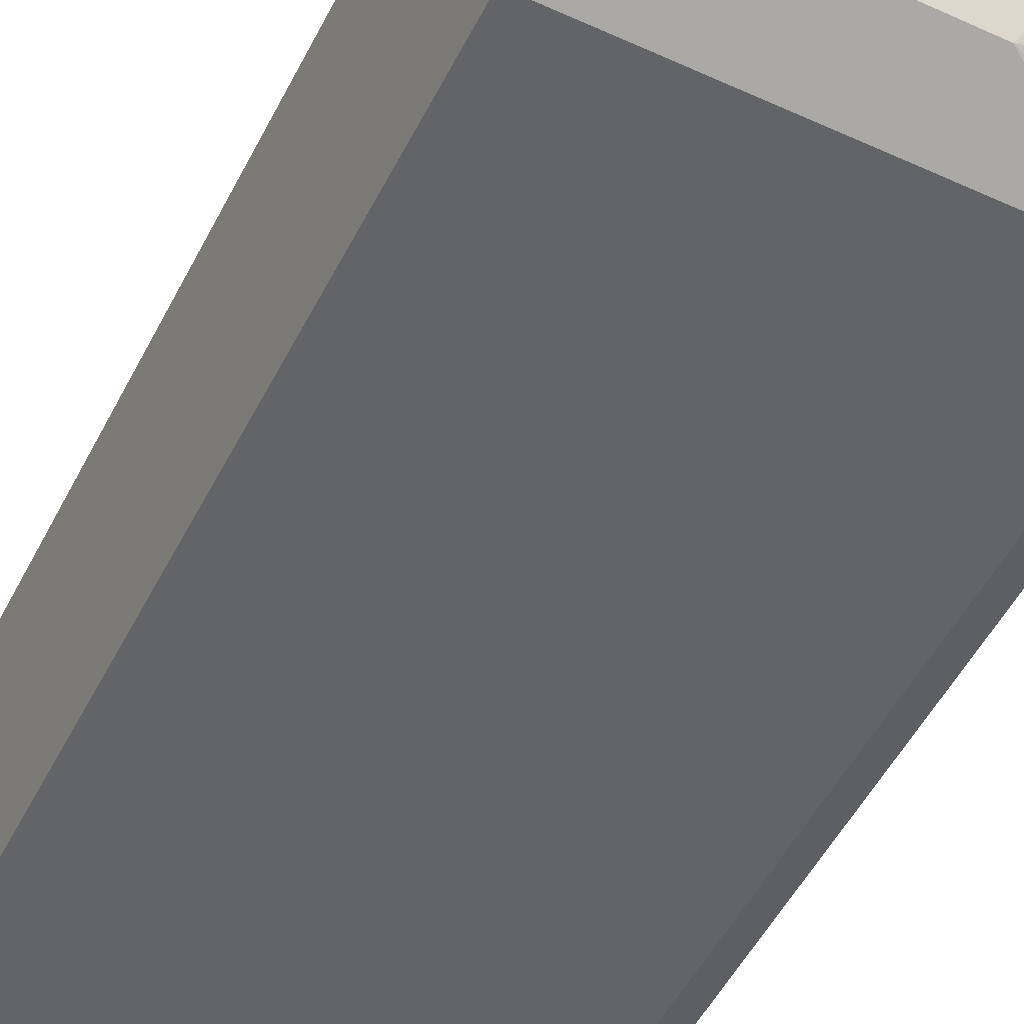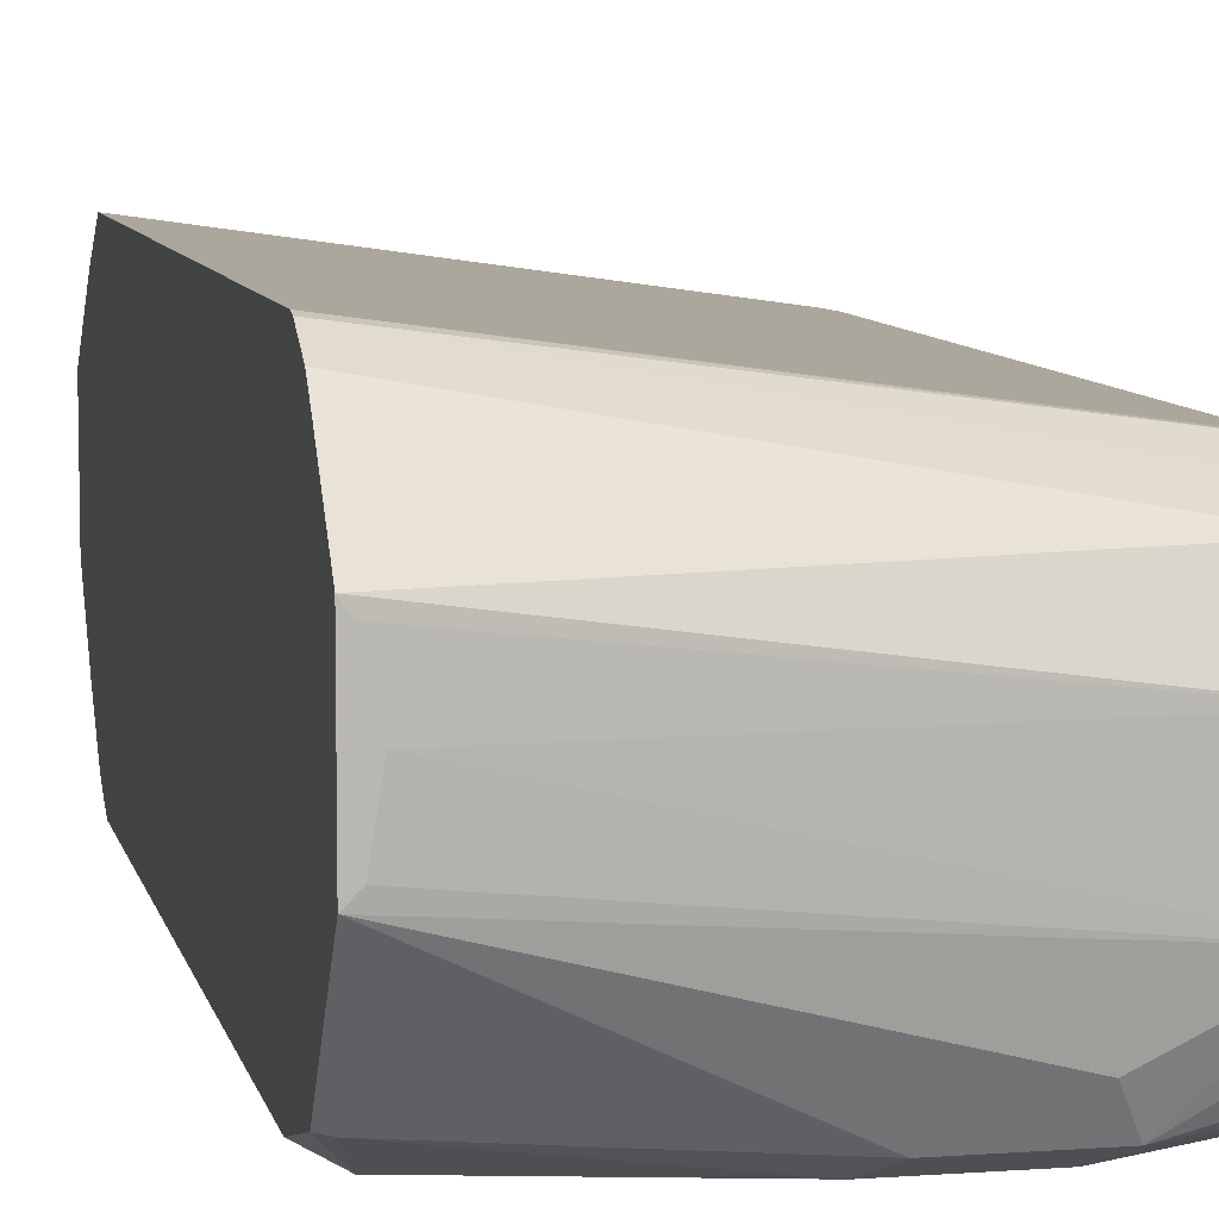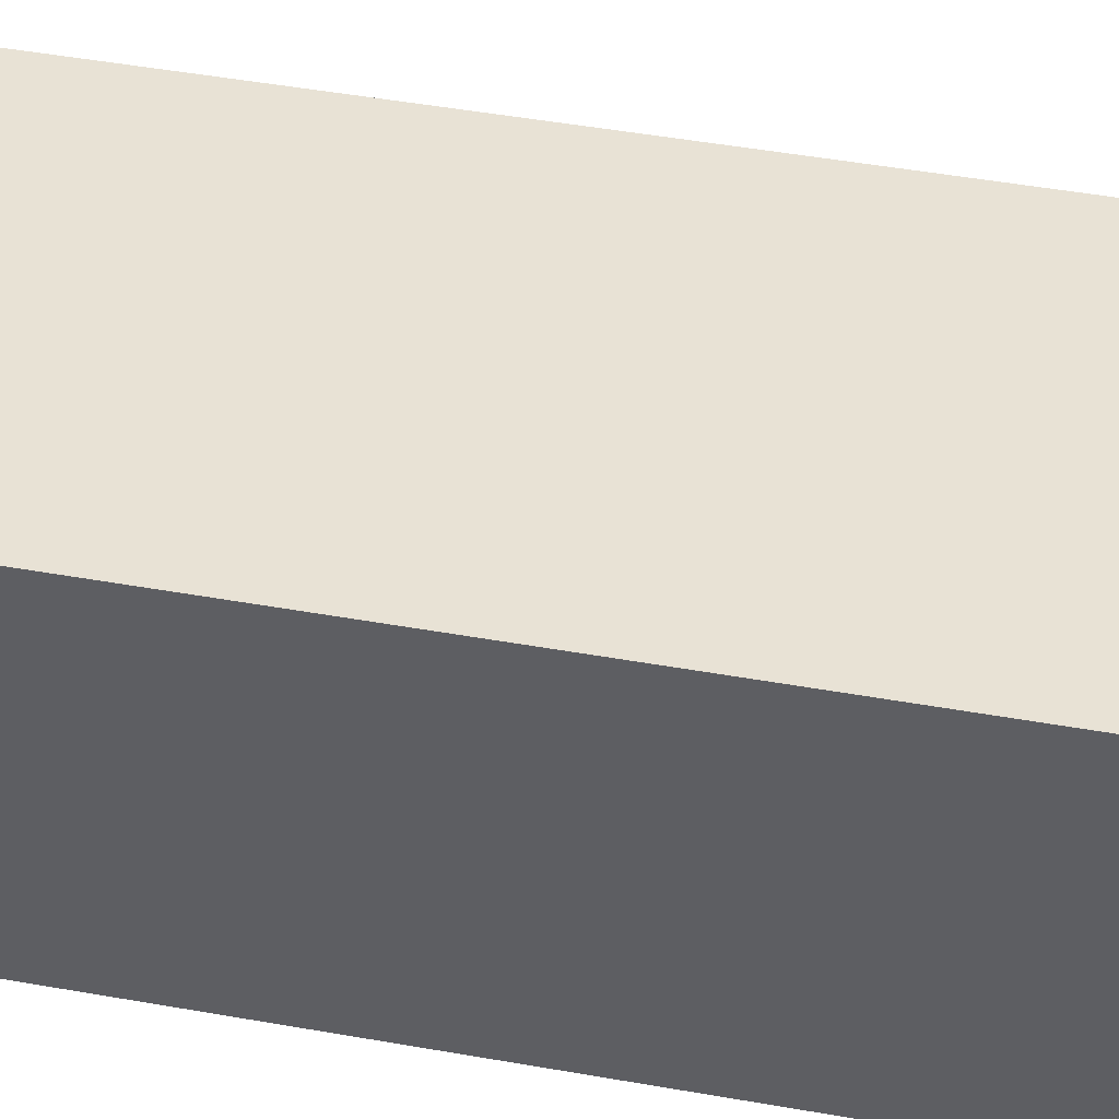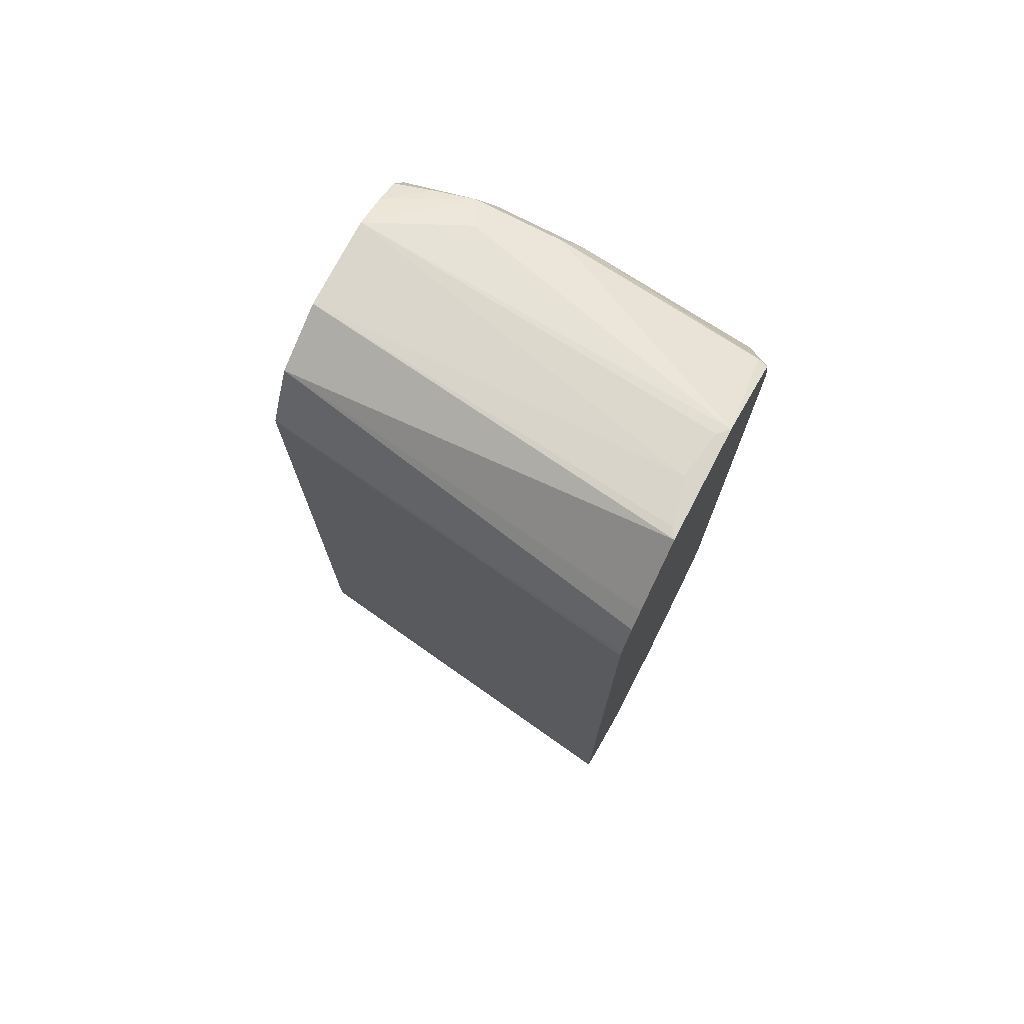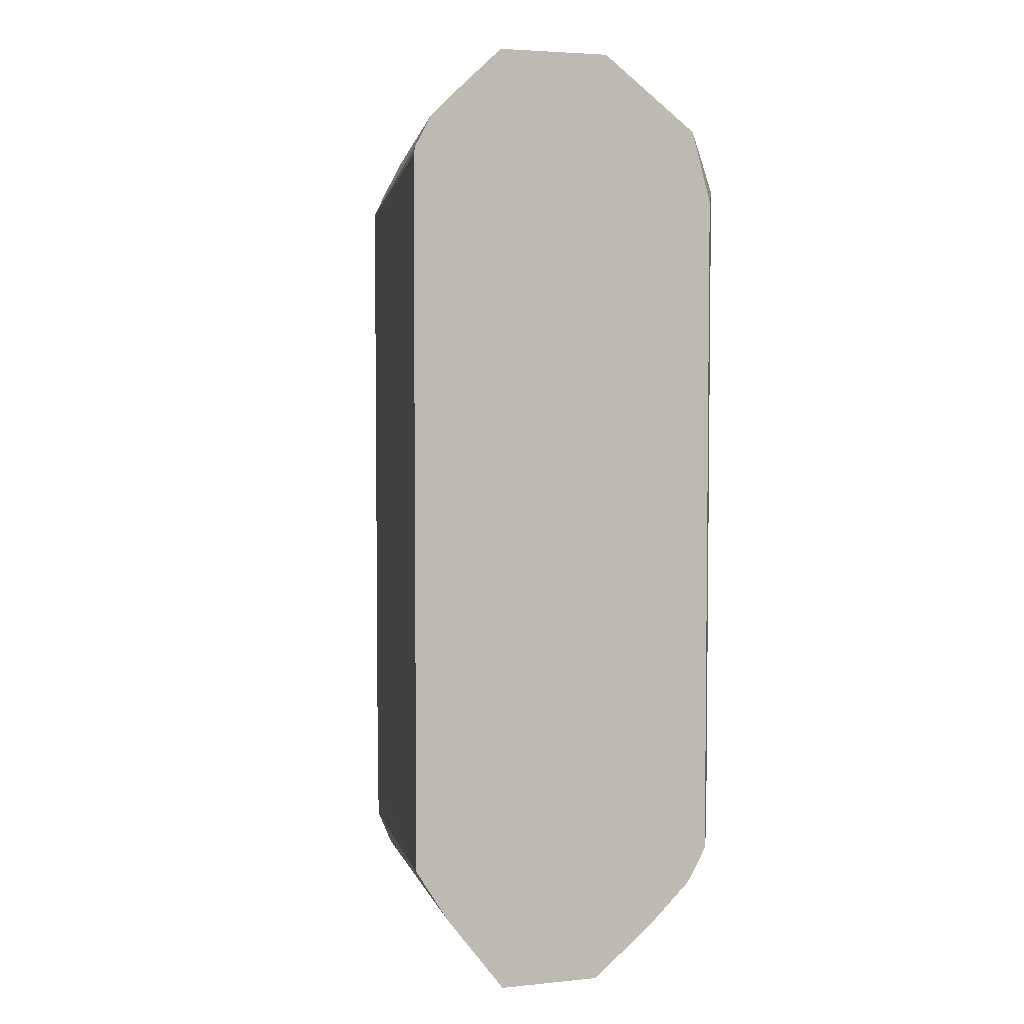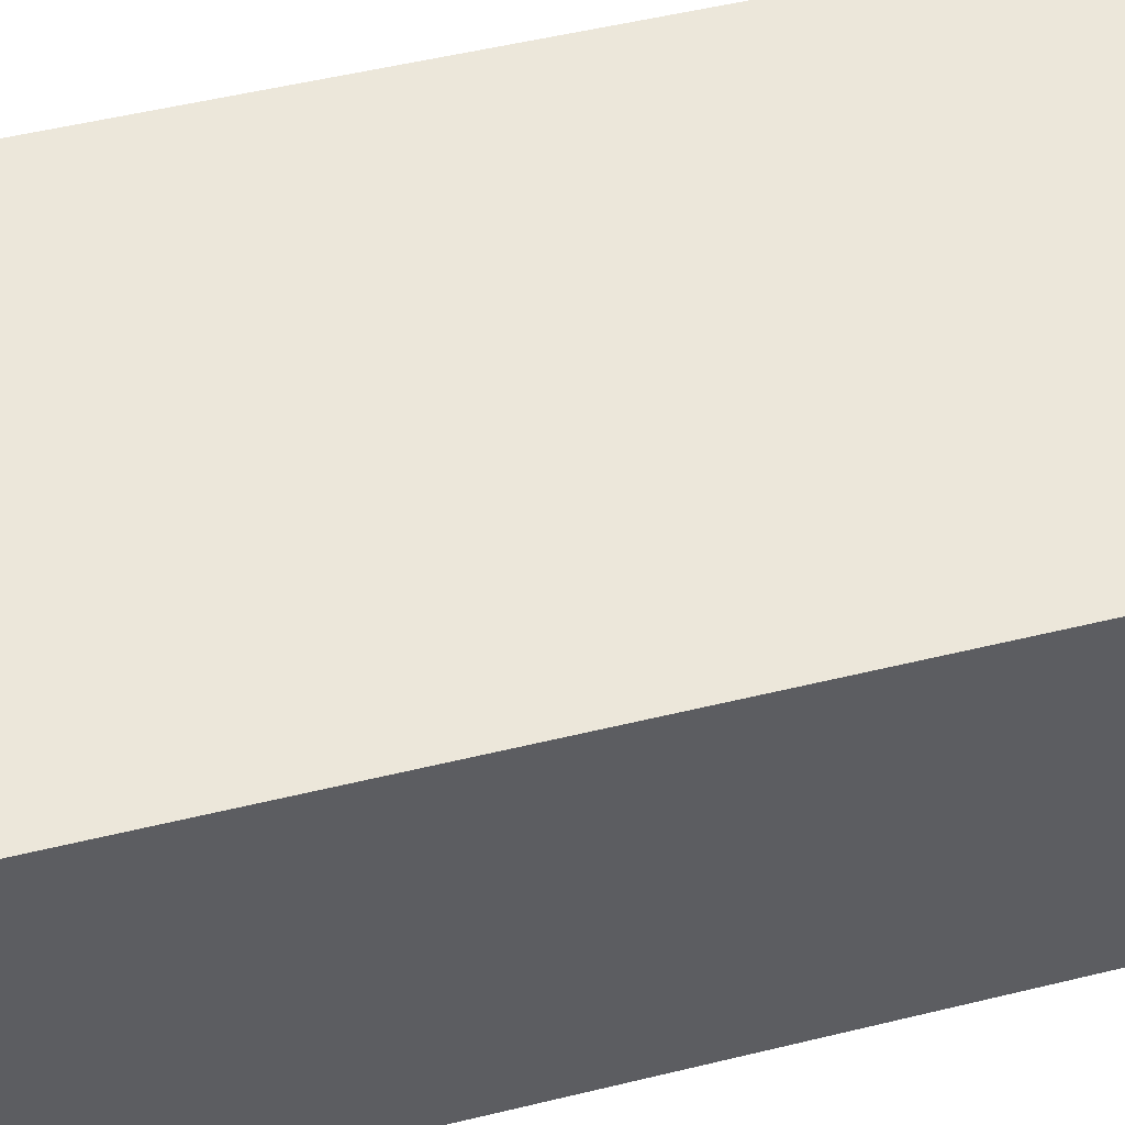
<metadata>
{"format":"obj","ext":"obj","renderer":"f3d","projection":"perspective","resolution":1024,"background":"white","views":[{"elev":-51.3,"azim":-26.4,"up":"+Z"},{"elev":7.8,"azim":168.2,"up":"+Z"},{"elev":48.3,"azim":101.2,"up":"+Z"},{"elev":74.5,"azim":27.5,"up":"+Y"},{"elev":4.2,"azim":72.1,"up":"+Y"},{"elev":47.7,"azim":-105.7,"up":"+Z"}]}
</metadata>
<code>
v 0.1129 0.8104 -0.2675
v -0.02029 0.7918 -0.3045
v -0.0625 0.7918 -0.2842
v 0.1084 0.8104 -0.2631
v 0.1129 0.8104 -0.2173
v 0.1129 0.7774 -0.3104
v 0.1083 0.7783 -0.3113
v 0.01355 0.7851 -0.3181
v -0.02707 0.7851 -0.3181
v 0.105 0.8104 -0.2419
v -0.0625 0.7854 -0.2992
v -0.0625 0.7918 -0.2436
v 0.11 0.8104 -0.2216
v -0.0625 0.7783 -0.2166
v 0.1129 0.7864 -0.1917
v 0.1129 0.7455 -0.3192
v 0.1015 0.7512 -0.3249
v 0.02031 0.7715 -0.3249
v -0.02029 0.7715 -0.3249
v -0.0625 0.7512 -0.3249
v -0.0625 0.7662 -0.3184
v -0.04568 0.7817 -0.3147
v -0.0625 0.7783 -0.3113
v 0.1129 0.7797 -0.185
v -0.0625 0.7637 -0.2087
v 0.1129 0.441 -0.3192
v 0.1015 0.4467 -0.3249
v -0.0625 0.4264 -0.3249
v 0.1129 0.7662 -0.1779
v -0.0625 0.7512 -0.2024
v 0.1129 0.4388 -0.3181
v 0.08121 0.4239 -0.3198
v 0.0609 0.4264 -0.3249
v -0.0625 0.4253 -0.3243
v 0.1129 0.7626 -0.1771
v -0.0625 0.7488 -0.2022
v 0.1129 0.4345 -0.3159
v 0.1015 0.4196 -0.3113
v 0.07106 0.4112 -0.3147
v 0.0609 0.4129 -0.3181
v 0.1117 0.4315 -0.3147
v -0.0625 0.4129 -0.3181
v 0.1129 0.441 -0.1771
v -0.0625 0.4467 -0.2022
v 0.1129 0.4312 -0.3141
v 0.1129 0.4249 -0.3104
v 0.1129 0.4065 -0.2918
v 0.1037 0.3831 -0.2696
v 0.0609 0.3985 -0.3045
v 0.04061 0.3993 -0.3113
v -0.0625 0.3993 -0.3113
v -0.0625 0.4264 -0.2027
v -0.0625 0.4106 -0.2092
v 0.1129 0.4175 -0.1917
v 0.1129 0.3831 -0.2638
v 0.1124 0.3831 -0.2641
v 0.08437 0.3831 -0.2696
v 0.04061 0.3858 -0.2842
v 0.05075 0.3908 -0.2944
v -0.0625 0.3988 -0.3103
v -0.0625 0.4045 -0.214
v 0.1129 0.3831 -0.2181
v 0.08117 0.3831 -0.2687
v -0.0625 0.3858 -0.2842
v -0.0625 0.392 -0.2967
v -0.0625 0.3967 -0.2218
v 0.09432 0.3831 -0.2197
v 0.06986 0.3831 -0.2627
v 0.05982 0.3831 -0.2537
v 0.05829 0.3831 -0.2445
v -0.0625 0.3858 -0.2436
v -0.0625 0.392 -0.2278
v 0.07831 0.3831 -0.2262
v -0.0625 0.3862 -0.2418
v 0.06358 0.3831 -0.2345
f 39 48 49
f 38 41 46
f 38 46 47
f 35 44 43
f 38 47 48
f 38 48 39
f 37 45 41
f 41 45 46
f 39 50 40
f 40 50 51
f 40 51 42
f 43 44 52
f 35 36 44
f 43 52 53
f 39 49 50
f 34 40 42
f 25 30 29
f 32 41 38
f 43 53 54
f 17 19 18
f 21 23 22
f 24 25 29
f 26 31 32
f 26 32 27
f 27 32 33
f 28 33 34
f 29 30 35
f 30 36 35
f 31 37 32
f 32 38 39
f 32 39 40
f 32 40 33
f 32 37 41
f 33 40 34
f 47 55 56
f 64 69 70
f 48 56 55
f 58 64 59
f 59 64 65
f 59 65 60
f 61 66 67
f 61 67 62
f 63 68 64
f 57 64 58
f 64 68 69
f 66 72 67
f 67 72 74
f 67 74 71
f 67 71 73
f 70 75 71
f 17 20 19
f 64 70 71
f 71 75 73
f 53 62 54
f 53 61 62
f 48 55 62
f 48 62 67
f 48 67 73
f 48 73 75
f 48 75 70
f 48 70 69
f 48 69 68
f 48 68 63
f 48 63 57
f 48 57 58
f 48 58 59
f 48 59 50
f 48 50 49
f 50 59 60
f 50 60 51
f 47 56 48
f 17 28 20
f 57 63 64
f 17 27 33
f 1 26 16
f 1 16 6
f 1 6 7
f 1 7 8
f 1 8 9
f 1 9 2
f 1 31 26
f 2 9 3
f 3 9 11
f 3 11 23
f 3 23 21
f 3 21 20
f 3 20 28
f 3 28 34
f 3 10 4
f 1 37 31
f 1 45 37
f 1 46 45
f 17 33 28
f 1 2 3
f 1 3 4
f 1 4 10
f 1 10 13
f 1 13 5
f 1 5 15
f 1 15 24
f 1 29 35
f 1 35 43
f 1 43 54
f 1 54 62
f 1 62 55
f 1 55 47
f 1 47 46
f 3 34 42
f 3 42 51
f 1 24 29
f 3 60 65
f 6 17 7
f 7 18 8
f 7 17 18
f 8 18 19
f 8 19 9
f 9 19 20
f 9 20 21
f 9 21 22
f 9 22 11
f 10 12 13
f 14 24 15
f 14 25 24
f 16 26 27
f 16 27 17
f 3 51 60
f 6 16 17
f 5 14 15
f 11 22 23
f 5 13 12
f 5 12 14
f 3 64 71
f 3 71 74
f 3 65 64
f 3 72 66
f 3 66 61
f 3 61 53
f 3 53 52
f 3 74 72
f 3 52 44
f 3 44 36
f 3 36 30
f 3 30 25
f 3 25 14
f 3 14 12
f 3 12 10

</code>
